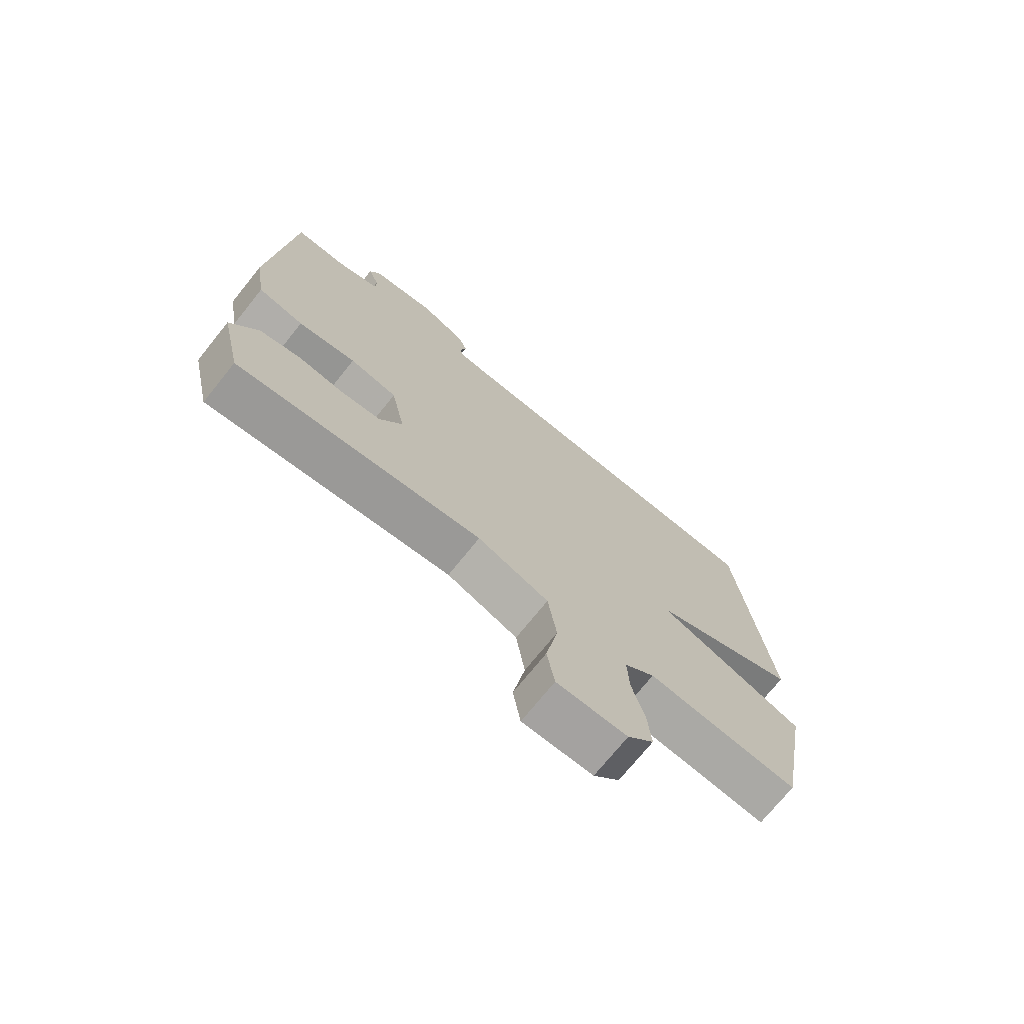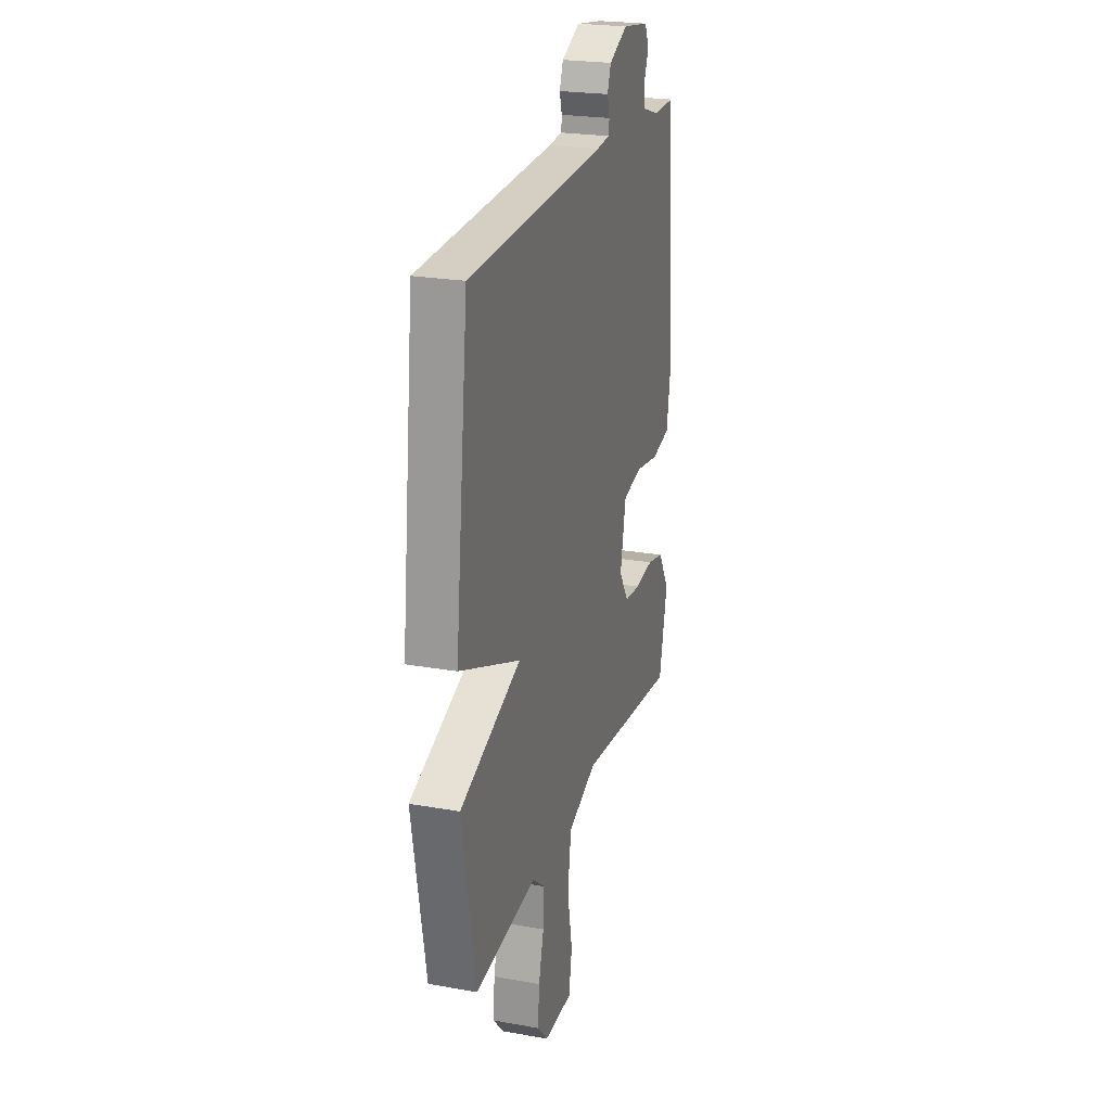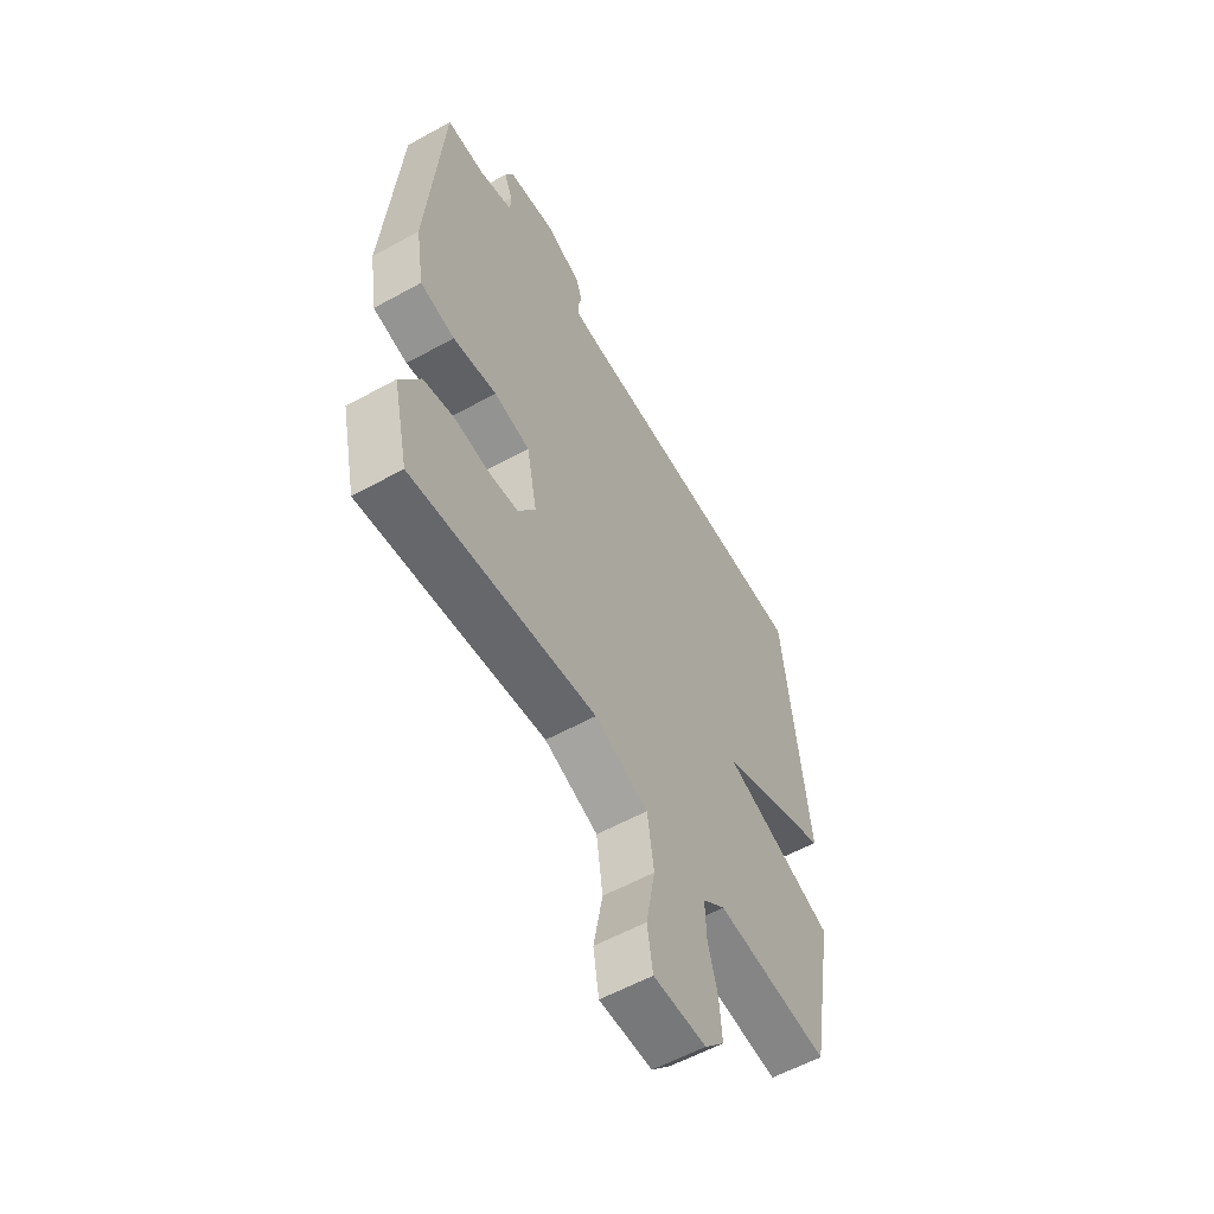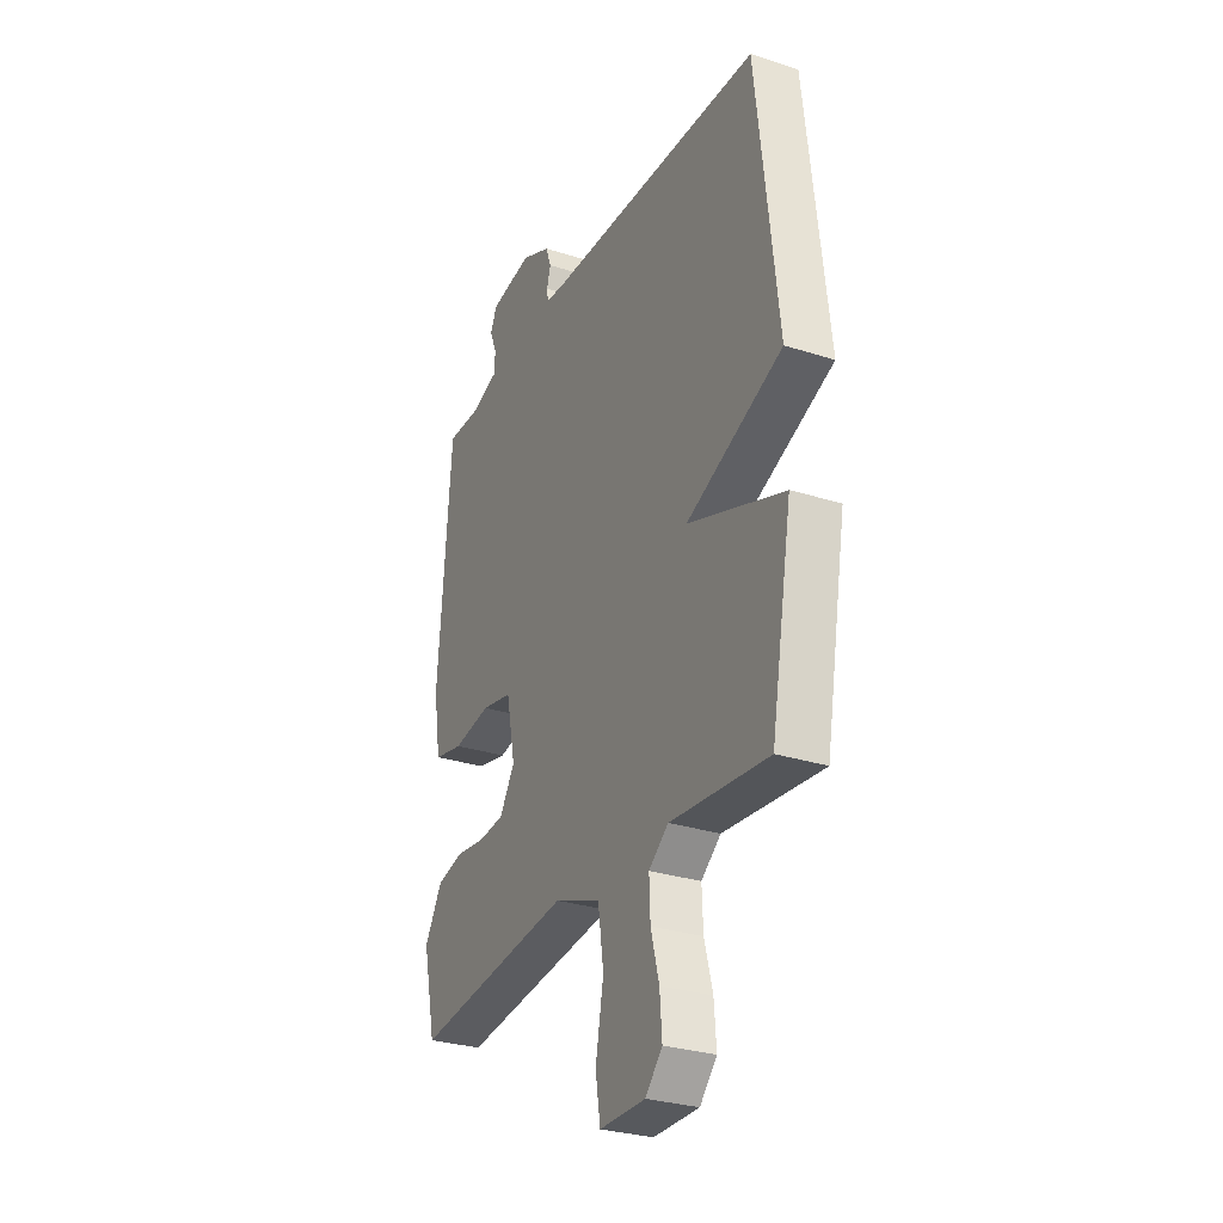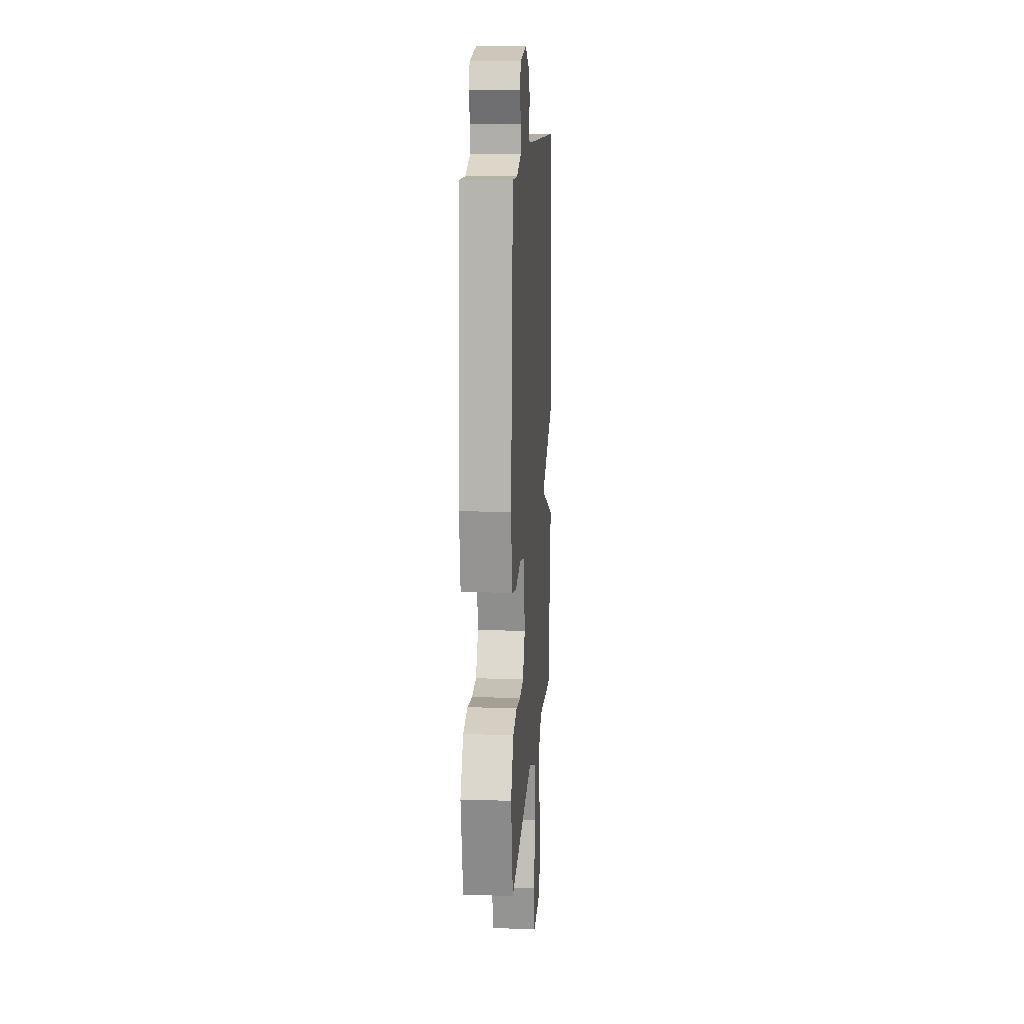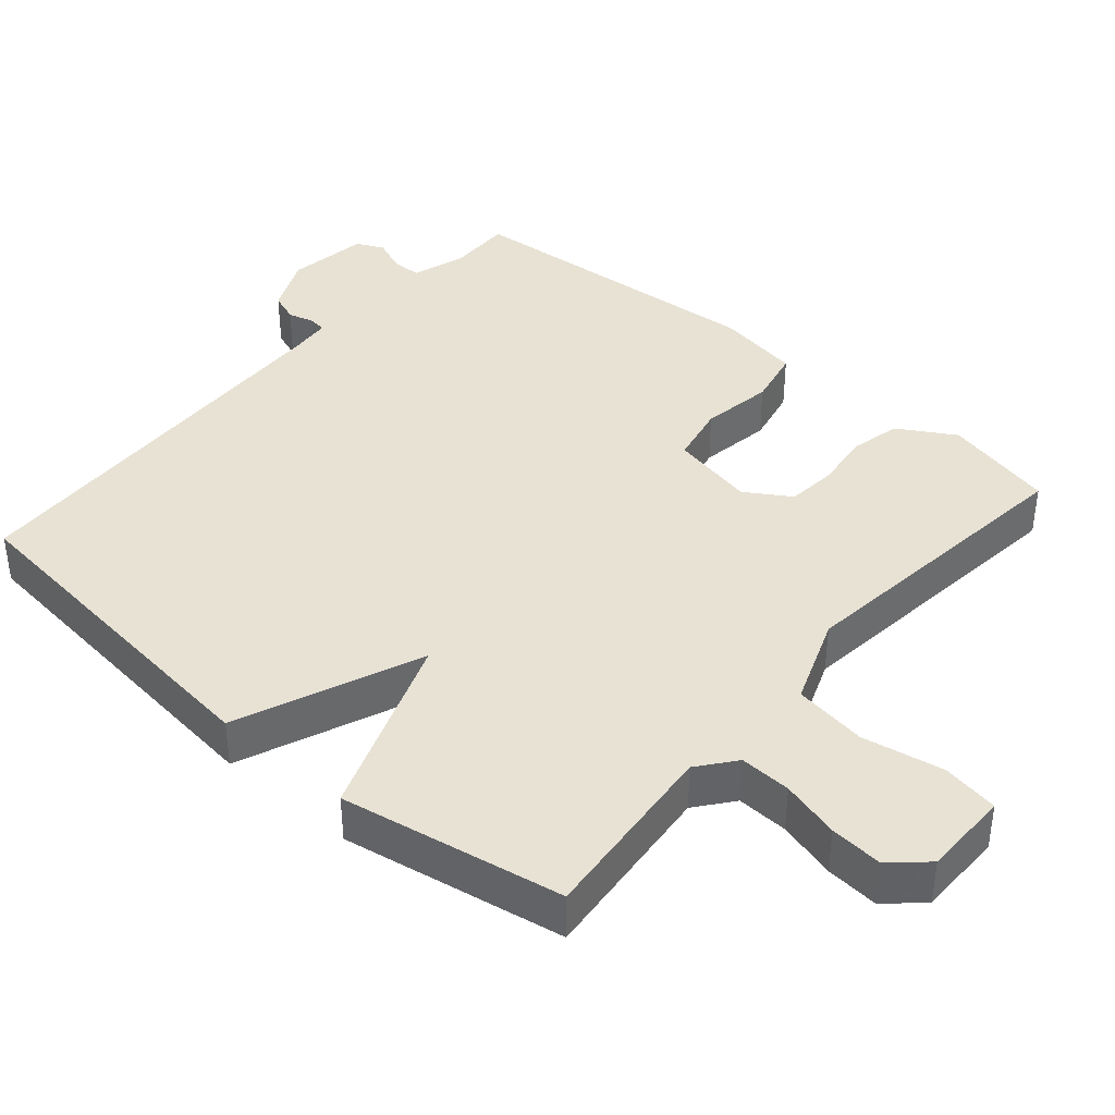
<metadata>
{"format":"obj","ext":"obj","renderer":"f3d","projection":"perspective","resolution":1024,"background":"white","views":[{"elev":-72.7,"azim":-38.8,"up":"+Z"},{"elev":23.5,"azim":106.6,"up":"+Z"},{"elev":-57.4,"azim":-60.1,"up":"+Z"},{"elev":-29.3,"azim":64.6,"up":"+Z"},{"elev":13.1,"azim":-86.2,"up":"+Z"},{"elev":39.7,"azim":130.8,"up":"+Y"}]}
</metadata>
<code>
v 0.5 0.07 -0.5
v 0.24 0.07 -0.475
v 0.188 0.07 -0.516
v 0.191 0.07 -0.588
v 0.213 0.07 -0.67
v 0.219 0.07 -0.744
v 0.174 0.07 -0.793
v 0.053 0.07 -0.793
v 0.04 0.07 -0.714
v 0.061 0.07 -0.601
v 0.046 0.07 -0.499
v -0.077 0.07 -0.452
v -0.5 0.07 -0.5
v -0.535 0.07 -0.345
v -0.488 0.07 -0.266
v -0.417 0.07 -0.25
v -0.339 0.07 -0.26
v -0.27 0.07 -0.253
v -0.23 0.07 -0.19
v -0.254 0.07 -0.072
v -0.336 0.07 -0.055
v -0.436 0.07 -0.071
v -0.515 0.07 -0.054
v -0.534 0.07 0.063
v -0.5 0.07 0.5
v -0.411 0.07 0.498
v -0.335 0.07 0.522
v -0.334 0.07 0.563
v -0.353 0.07 0.61
v -0.335 0.07 0.648
v -0.222 0.07 0.665
v -0.143 0.07 0.629
v -0.128 0.07 0.588
v -0.138 0.07 0.552
v -0.135 0.07 0.527
v -0.079 0.07 0.522
v 0.5 0.07 0.5
v 0.556 0.07 0.01
v 0.299 0.07 -0.095
v 0.556 0.07 -0.19
v 0.5 0 -0.5
v 0.24 0 -0.475
v 0.188 0 -0.516
v 0.191 0 -0.588
v 0.213 0 -0.67
v 0.219 0 -0.744
v 0.174 0 -0.793
v 0.053 0 -0.793
v 0.04 0 -0.714
v 0.061 0 -0.601
v 0.046 0 -0.499
v -0.077 0 -0.452
v -0.5 0 -0.5
v -0.535 0 -0.345
v -0.488 0 -0.266
v -0.417 0 -0.25
v -0.339 0 -0.26
v -0.27 0 -0.253
v -0.23 0 -0.19
v -0.254 0 -0.072
v -0.336 0 -0.055
v -0.436 0 -0.071
v -0.515 0 -0.054
v -0.534 0 0.063
v -0.5 0 0.5
v -0.411 0 0.498
v -0.335 0 0.522
v -0.334 0 0.563
v -0.353 0 0.61
v -0.335 0 0.648
v -0.222 0 0.665
v -0.143 0 0.629
v -0.128 0 0.588
v -0.138 0 0.552
v -0.135 0 0.527
v -0.079 0 0.522
v 0.5 0 0.5
v 0.556 0 0.01
v 0.299 0 -0.095
v 0.556 0 -0.19
f 39 40 1 2
f 36 37 38 39
f 39 2 3
f 36 39 3
f 35 36 3
f 32 33 34
f 31 32 34
f 30 31 34
f 29 30 34
f 28 29 34
f 27 28 34 35
f 35 3 4
f 27 35 4
f 26 27 4
f 24 25 26
f 23 24 26
f 22 23 26
f 21 22 26
f 20 21 26
f 15 16 17
f 14 15 17
f 13 14 17
f 12 13 17
f 11 12 17 18
f 8 9 10
f 7 8 10
f 6 7 10
f 5 6 10
f 4 5 10
f 4 10 11
f 20 26 4 11
f 11 18 19
f 11 19 20
f 42 41 80 79
f 79 78 77 76
f 43 42 79
f 43 79 76
f 43 76 75
f 74 73 72
f 74 72 71
f 74 71 70
f 74 70 69
f 74 69 68
f 75 74 68 67
f 44 43 75
f 44 75 67
f 44 67 66
f 66 65 64
f 66 64 63
f 66 63 62
f 66 62 61
f 66 61 60
f 57 56 55
f 57 55 54
f 57 54 53
f 57 53 52
f 58 57 52 51
f 50 49 48
f 50 48 47
f 50 47 46
f 50 46 45
f 50 45 44
f 51 50 44
f 51 44 66 60
f 59 58 51
f 60 59 51
f 1 41 42 2
f 2 42 43 3
f 3 43 44 4
f 4 44 45 5
f 5 45 46 6
f 6 46 47 7
f 7 47 48 8
f 8 48 49 9
f 9 49 50 10
f 10 50 51 11
f 11 51 52 12
f 12 52 53 13
f 13 53 54 14
f 14 54 55 15
f 15 55 56 16
f 16 56 57 17
f 17 57 58 18
f 18 58 59 19
f 19 59 60 20
f 20 60 61 21
f 21 61 62 22
f 22 62 63 23
f 23 63 64 24
f 24 64 65 25
f 25 65 66 26
f 26 66 67 27
f 27 67 68 28
f 28 68 69 29
f 29 69 70 30
f 30 70 71 31
f 31 71 72 32
f 32 72 73 33
f 33 73 74 34
f 34 74 75 35
f 35 75 76 36
f 36 76 77 37
f 37 77 78 38
f 38 78 79 39
f 39 79 80 40
f 40 80 41 1

</code>
